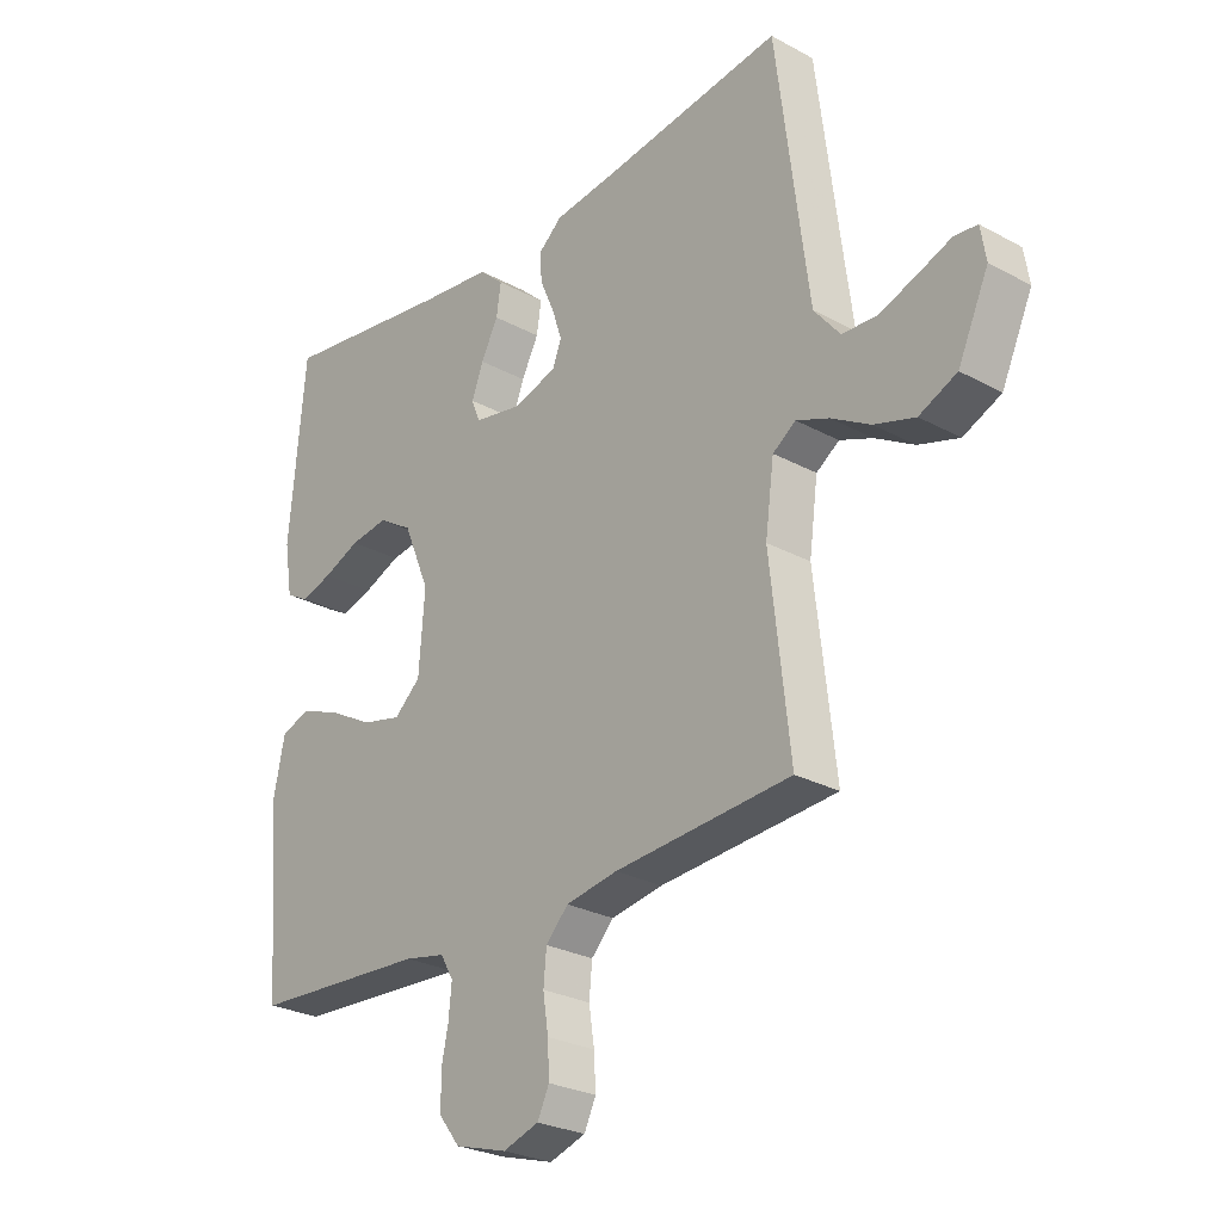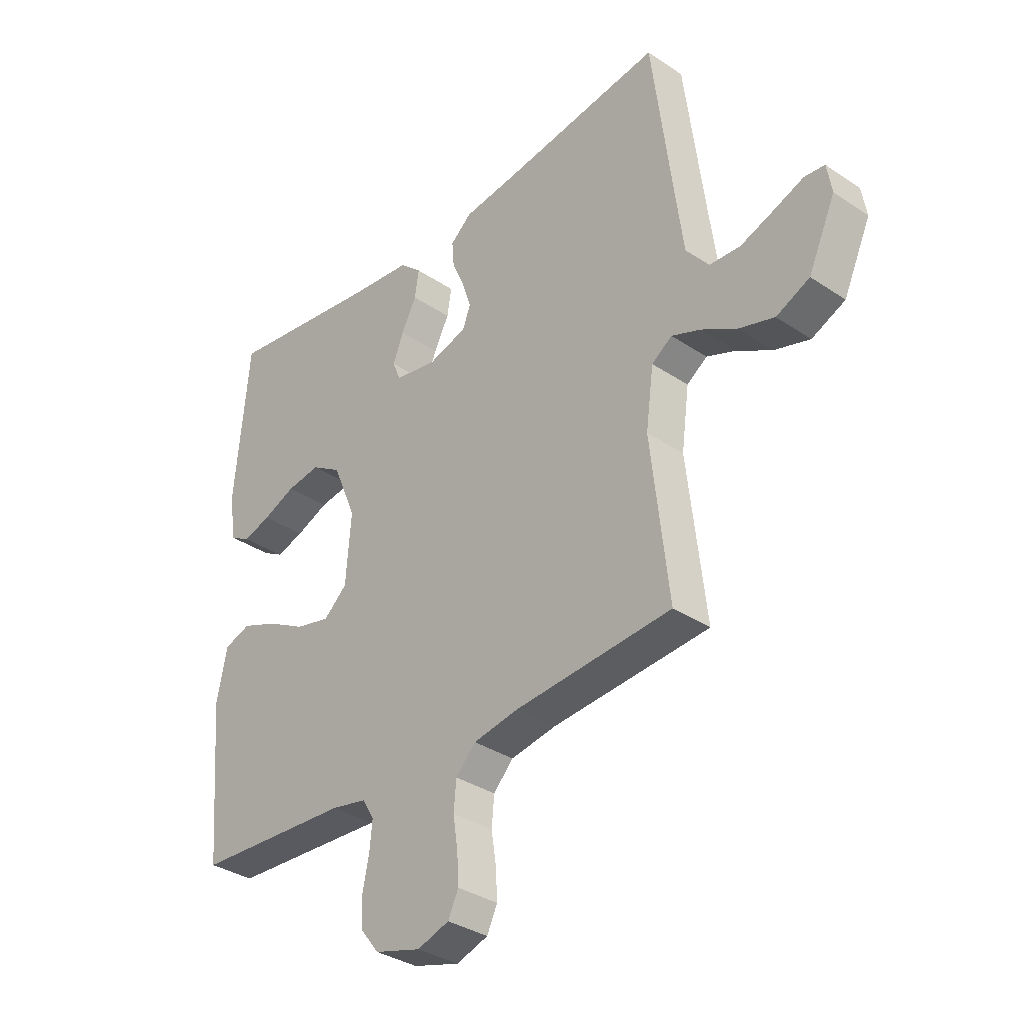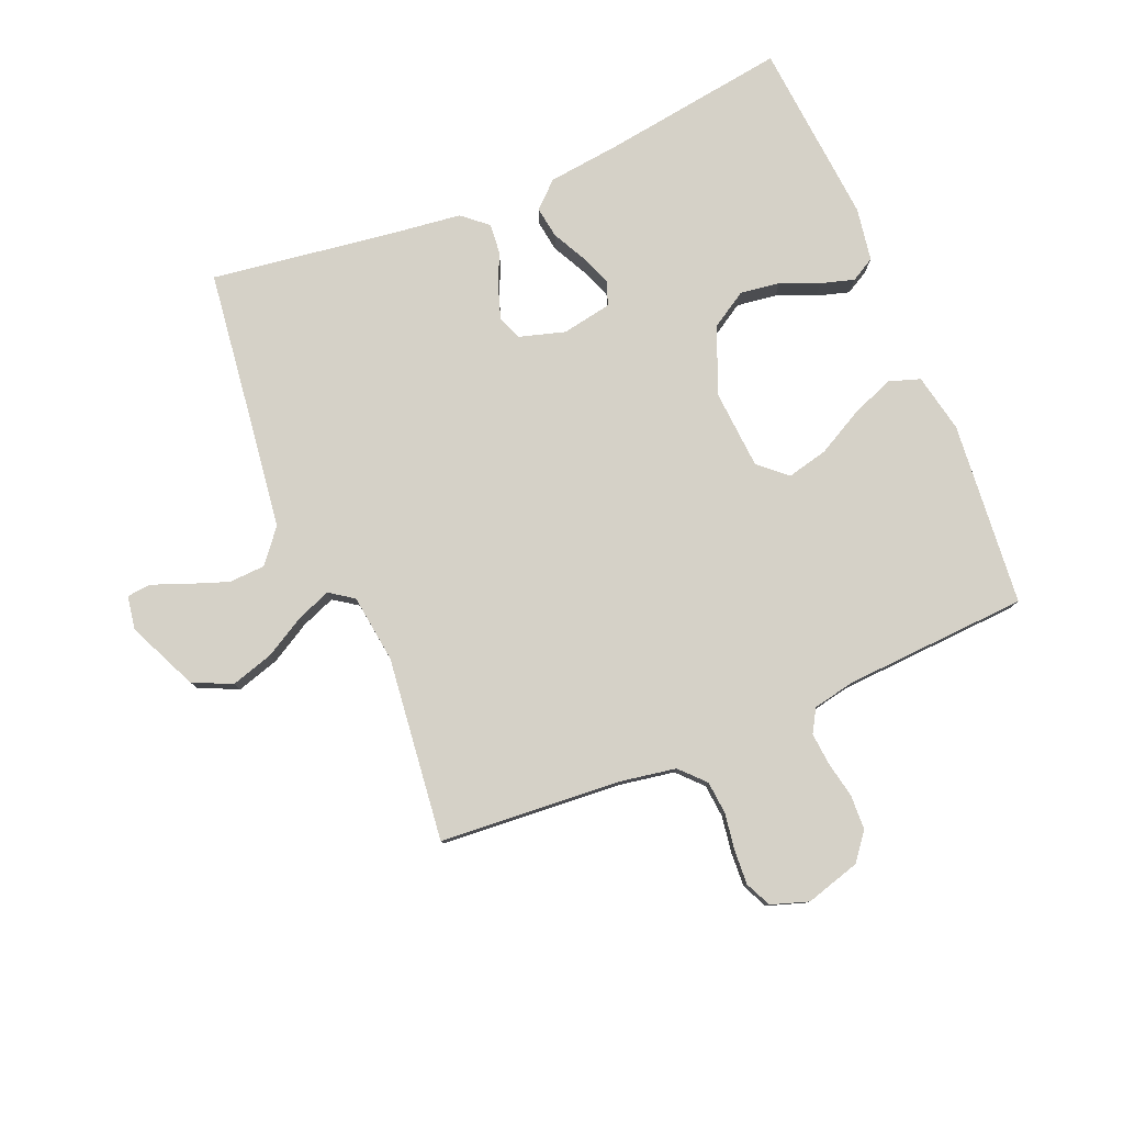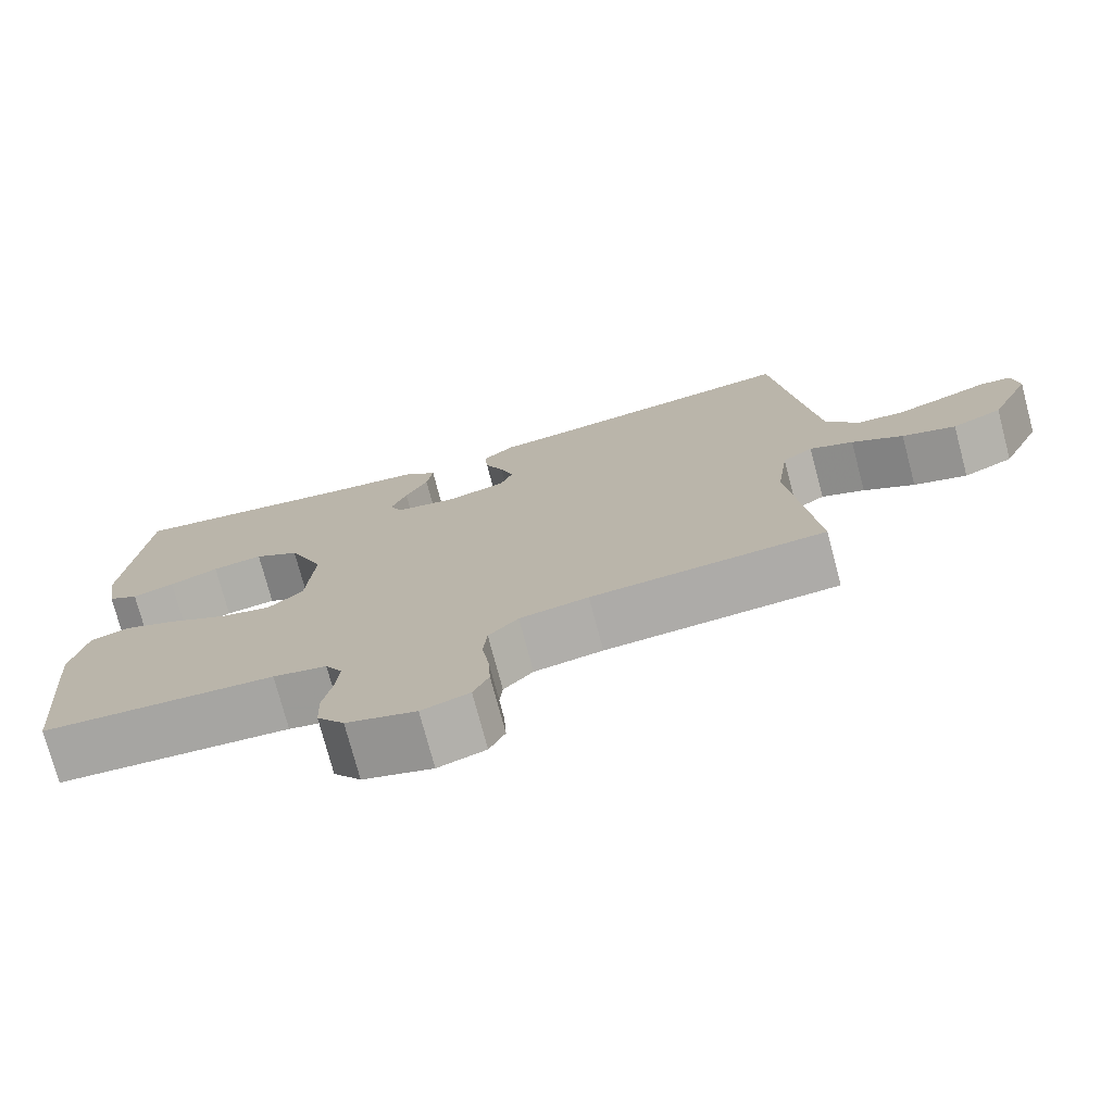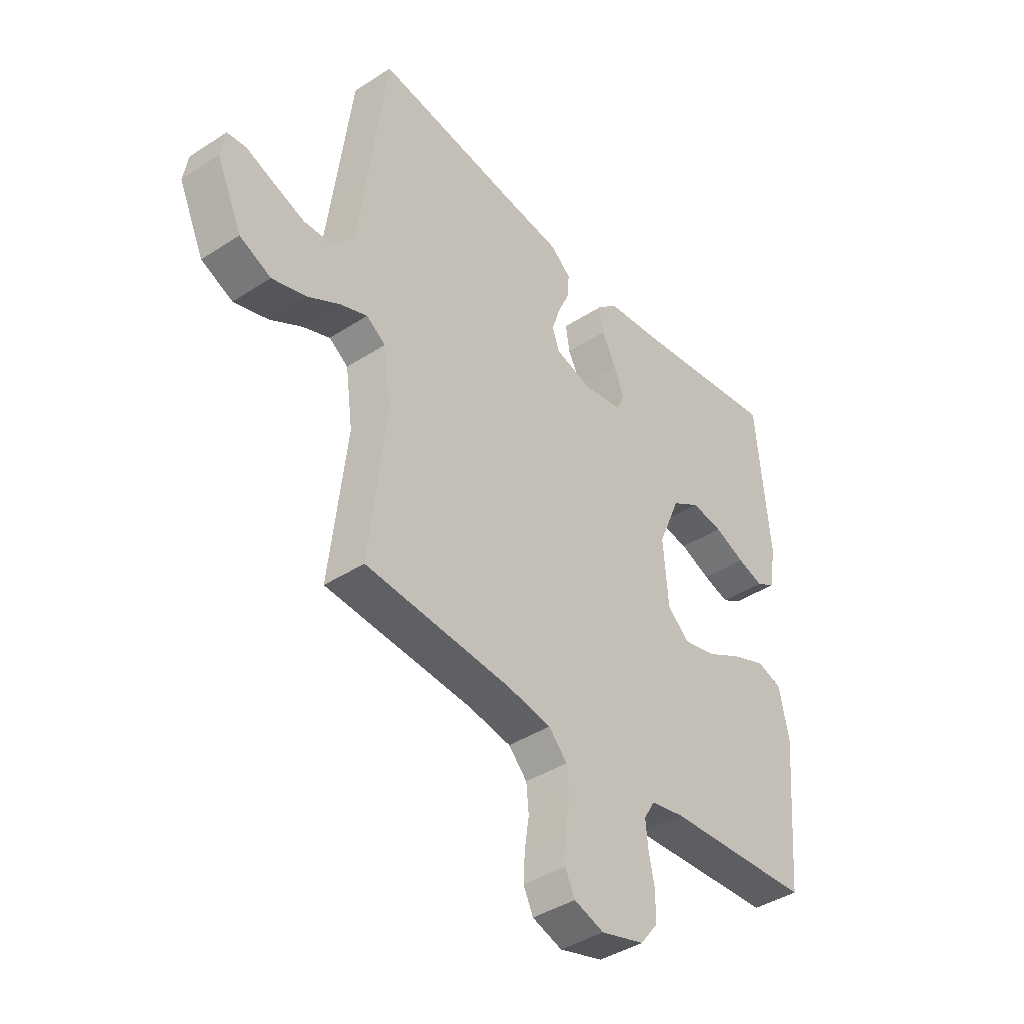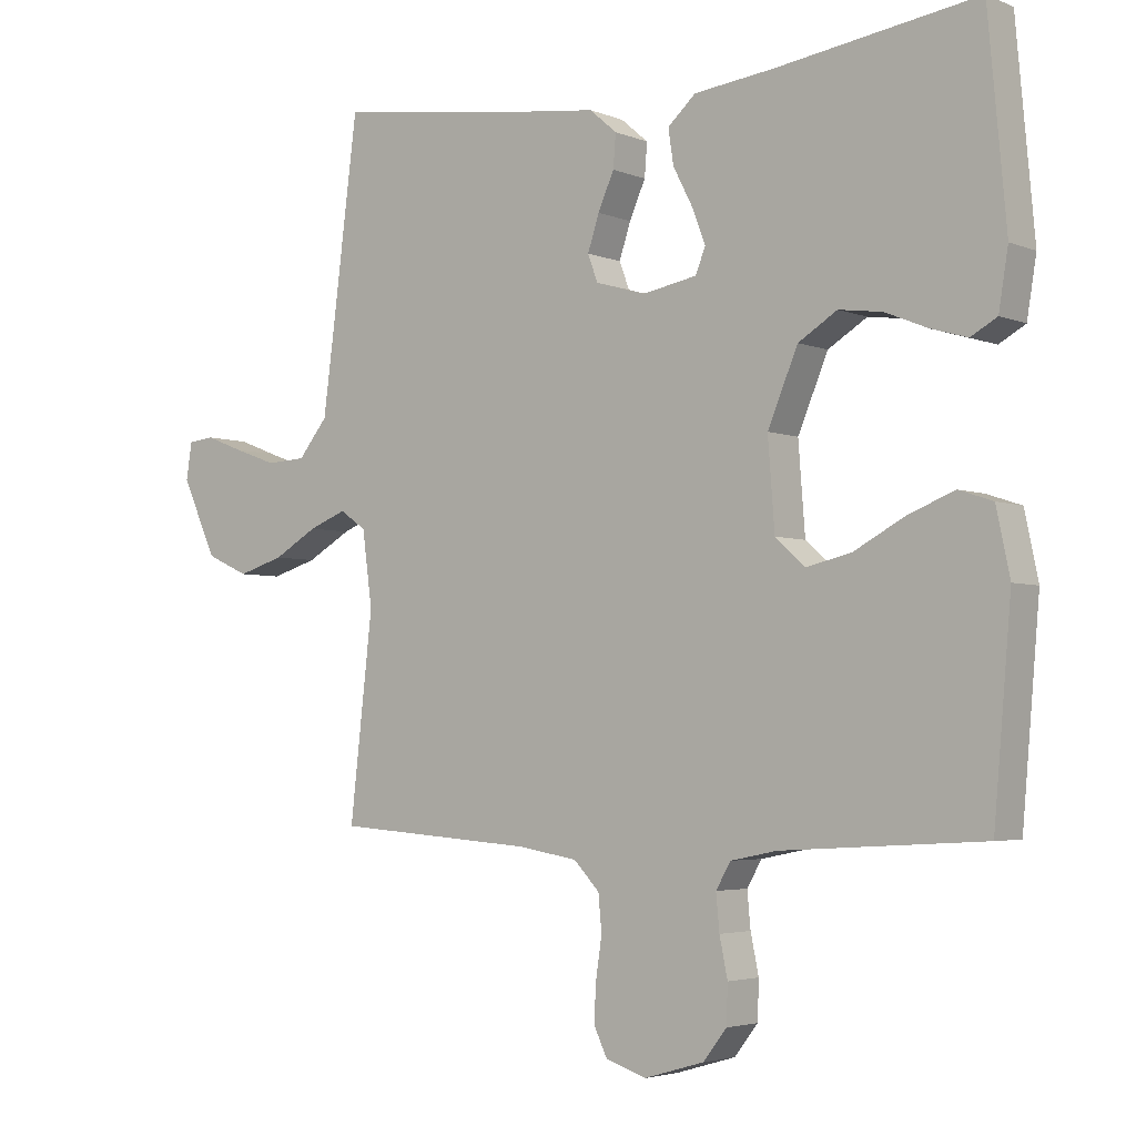
<metadata>
{"format":"obj","ext":"obj","renderer":"f3d","projection":"perspective","resolution":1024,"background":"white","views":[{"elev":-26.7,"azim":49.7,"up":"+Z"},{"elev":-34.4,"azim":48.0,"up":"+Z"},{"elev":79.7,"azim":157.5,"up":"+Y"},{"elev":-75.1,"azim":14.8,"up":"+Z"},{"elev":-41.0,"azim":128.4,"up":"+Z"},{"elev":-3.7,"azim":-142.6,"up":"+Z"}]}
</metadata>
<code>
v -0.5 0.07 -0.5
v -0.526 0.07 -0.2
v -0.506 0.07 -0.104
v -0.455 0.07 -0.087
v -0.385 0.07 -0.115
v -0.311 0.07 -0.155
v -0.244 0.07 -0.171
v -0.199 0.07 -0.131
v -0.189 0.07 0
v -0.234 0.07 0.107
v -0.292 0.07 0.143
v -0.357 0.07 0.134
v -0.42 0.07 0.108
v -0.474 0.07 0.092
v -0.513 0.07 0.114
v -0.527 0.07 0.2
v -0.5 0.07 0.5
v -0.2 0.07 0.456
v -0.081 0.07 0.442
v -0.039 0.07 0.404
v -0.047 0.07 0.352
v -0.076 0.07 0.296
v -0.096 0.07 0.244
v -0.081 0.07 0.207
v 0 0.07 0.192
v 0.075 0.07 0.214
v 0.09 0.07 0.254
v 0.073 0.07 0.306
v 0.049 0.07 0.36
v 0.045 0.07 0.409
v 0.086 0.07 0.444
v 0.2 0.07 0.458
v 0.5 0.07 0.5
v 0.538 0.07 0.2
v 0.555 0.07 0.071
v 0.599 0.07 0.017
v 0.658 0.07 0.014
v 0.722 0.07 0.037
v 0.779 0.07 0.059
v 0.818 0.07 0.055
v 0.827 0.07 0
v 0.775 0.07 -0.114
v 0.711 0.07 -0.143
v 0.642 0.07 -0.122
v 0.576 0.07 -0.084
v 0.52 0.07 -0.062
v 0.481 0.07 -0.089
v 0.466 0.07 -0.2
v 0.5 0.07 -0.5
v 0.2 0.07 -0.522
v 0.112 0.07 -0.537
v 0.074 0.07 -0.577
v 0.069 0.07 -0.631
v 0.078 0.07 -0.691
v 0.081 0.07 -0.747
v 0.061 0.07 -0.789
v 0 0.07 -0.809
v -0.089 0.07 -0.783
v -0.124 0.07 -0.738
v -0.126 0.07 -0.681
v -0.114 0.07 -0.623
v -0.109 0.07 -0.57
v -0.131 0.07 -0.532
v -0.2 0.07 -0.518
v -0.5 0 -0.5
v -0.526 0 -0.2
v -0.506 0 -0.104
v -0.455 0 -0.087
v -0.385 0 -0.115
v -0.311 0 -0.155
v -0.244 0 -0.171
v -0.199 0 -0.131
v -0.189 0 0
v -0.234 0 0.107
v -0.292 0 0.143
v -0.357 0 0.134
v -0.42 0 0.108
v -0.474 0 0.092
v -0.513 0 0.114
v -0.527 0 0.2
v -0.5 0 0.5
v -0.2 0 0.456
v -0.081 0 0.442
v -0.039 0 0.404
v -0.047 0 0.352
v -0.076 0 0.296
v -0.096 0 0.244
v -0.081 0 0.207
v 0 0 0.192
v 0.075 0 0.214
v 0.09 0 0.254
v 0.073 0 0.306
v 0.049 0 0.36
v 0.045 0 0.409
v 0.086 0 0.444
v 0.2 0 0.458
v 0.5 0 0.5
v 0.538 0 0.2
v 0.555 0 0.071
v 0.599 0 0.017
v 0.658 0 0.014
v 0.722 0 0.037
v 0.779 0 0.059
v 0.818 0 0.055
v 0.827 0 0
v 0.775 0 -0.114
v 0.711 0 -0.143
v 0.642 0 -0.122
v 0.576 0 -0.084
v 0.52 0 -0.062
v 0.481 0 -0.089
v 0.466 0 -0.2
v 0.5 0 -0.5
v 0.2 0 -0.522
v 0.112 0 -0.537
v 0.074 0 -0.577
v 0.069 0 -0.631
v 0.078 0 -0.691
v 0.081 0 -0.747
v 0.061 0 -0.789
v 0 0 -0.809
v -0.089 0 -0.783
v -0.124 0 -0.738
v -0.126 0 -0.681
v -0.114 0 -0.623
v -0.109 0 -0.57
v -0.131 0 -0.532
v -0.2 0 -0.518
f 58 59 60 61
f 58 61 62
f 57 58 62
f 56 57 62
f 53 54 55 56
f 53 56 62 63
f 48 49 50
f 47 48 50 51
f 42 43 44 45
f 42 45 46
f 41 42 46
f 38 39 40 41
f 37 38 41 46
f 36 37 46
f 35 36 46 47
f 32 33 34
f 28 29 30 31
f 27 28 31 32
f 26 27 32 34
f 19 20 21 22
f 18 19 22 23
f 17 18 23 24
f 15 16 17 24
f 12 13 14 15
f 11 12 15 24
f 3 4 5 6
f 1 2 3 6
f 64 1 6 7
f 63 64 7 8
f 52 53 63 8
f 51 52 8 9
f 47 51 9 10
f 25 26 34 35
f 24 25 35 47
f 10 11 24 47
f 125 124 123 122
f 126 125 122
f 126 122 121
f 126 121 120
f 120 119 118 117
f 127 126 120 117
f 114 113 112
f 115 114 112 111
f 109 108 107 106
f 110 109 106
f 110 106 105
f 105 104 103 102
f 110 105 102 101
f 110 101 100
f 111 110 100 99
f 98 97 96
f 95 94 93 92
f 96 95 92 91
f 98 96 91 90
f 86 85 84 83
f 87 86 83 82
f 88 87 82 81
f 88 81 80 79
f 79 78 77 76
f 88 79 76 75
f 70 69 68 67
f 70 67 66 65
f 71 70 65 128
f 72 71 128 127
f 72 127 117 116
f 73 72 116 115
f 74 73 115 111
f 99 98 90 89
f 111 99 89 88
f 111 88 75 74
f 1 65 66 2
f 2 66 67 3
f 3 67 68 4
f 4 68 69 5
f 5 69 70 6
f 6 70 71 7
f 7 71 72 8
f 8 72 73 9
f 9 73 74 10
f 10 74 75 11
f 11 75 76 12
f 12 76 77 13
f 13 77 78 14
f 14 78 79 15
f 15 79 80 16
f 16 80 81 17
f 17 81 82 18
f 18 82 83 19
f 19 83 84 20
f 20 84 85 21
f 21 85 86 22
f 22 86 87 23
f 23 87 88 24
f 24 88 89 25
f 25 89 90 26
f 26 90 91 27
f 27 91 92 28
f 28 92 93 29
f 29 93 94 30
f 30 94 95 31
f 31 95 96 32
f 32 96 97 33
f 33 97 98 34
f 34 98 99 35
f 35 99 100 36
f 36 100 101 37
f 37 101 102 38
f 38 102 103 39
f 39 103 104 40
f 40 104 105 41
f 41 105 106 42
f 42 106 107 43
f 43 107 108 44
f 44 108 109 45
f 45 109 110 46
f 46 110 111 47
f 47 111 112 48
f 48 112 113 49
f 49 113 114 50
f 50 114 115 51
f 51 115 116 52
f 52 116 117 53
f 53 117 118 54
f 54 118 119 55
f 55 119 120 56
f 56 120 121 57
f 57 121 122 58
f 58 122 123 59
f 59 123 124 60
f 60 124 125 61
f 61 125 126 62
f 62 126 127 63
f 63 127 128 64
f 64 128 65 1

</code>
